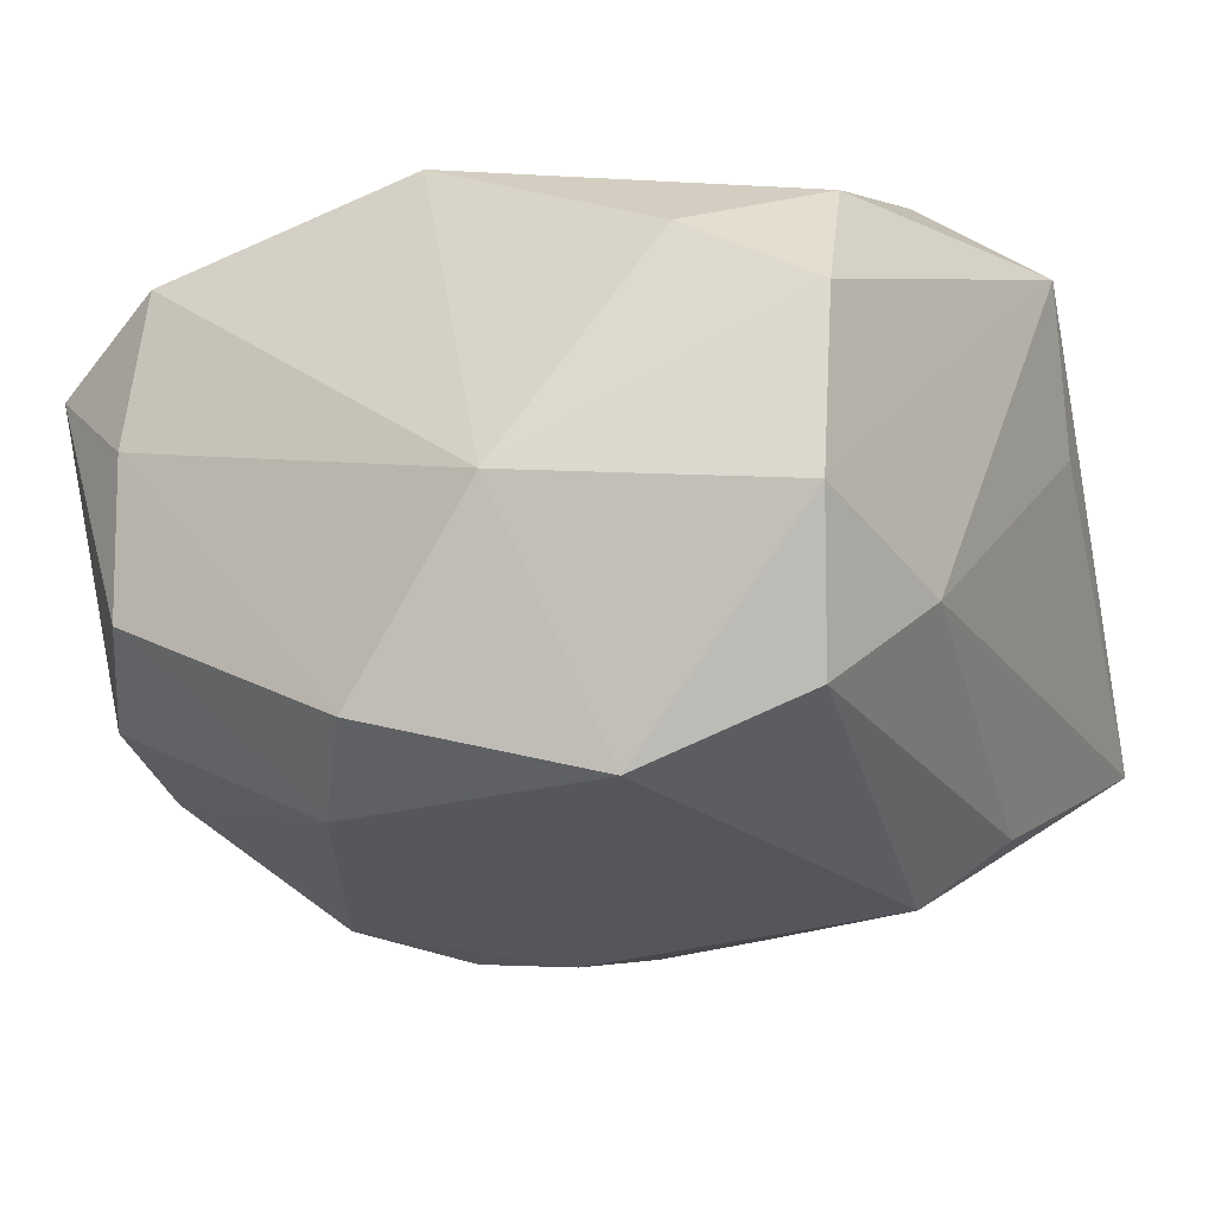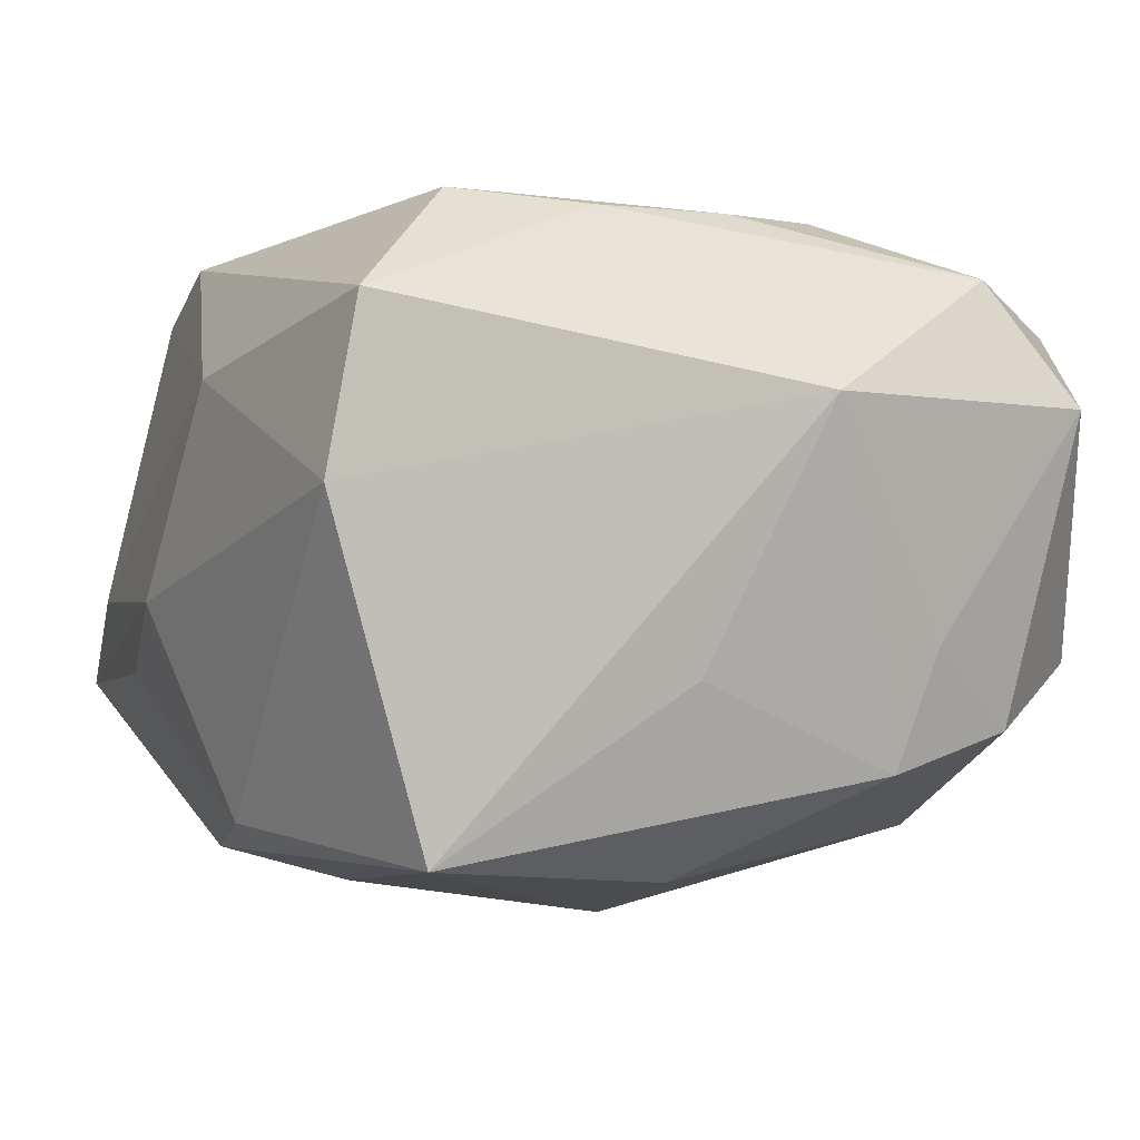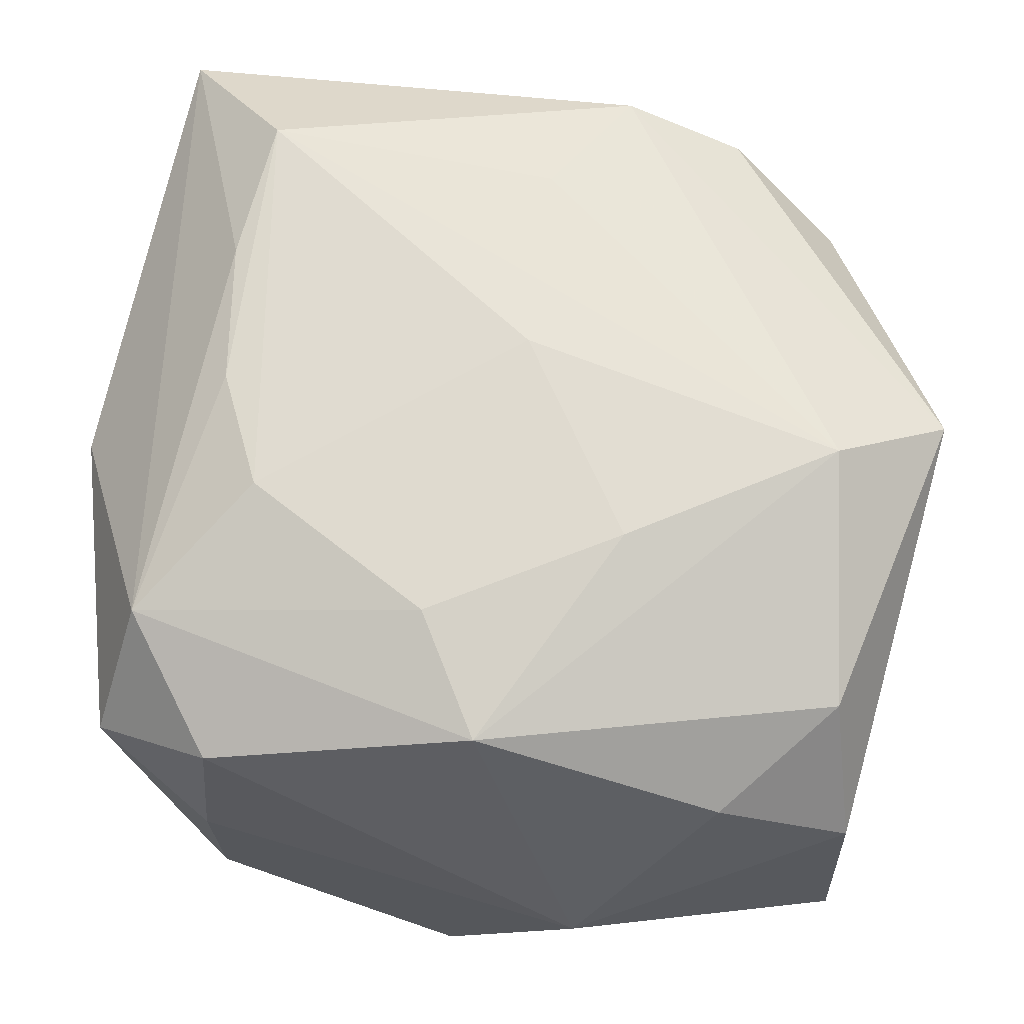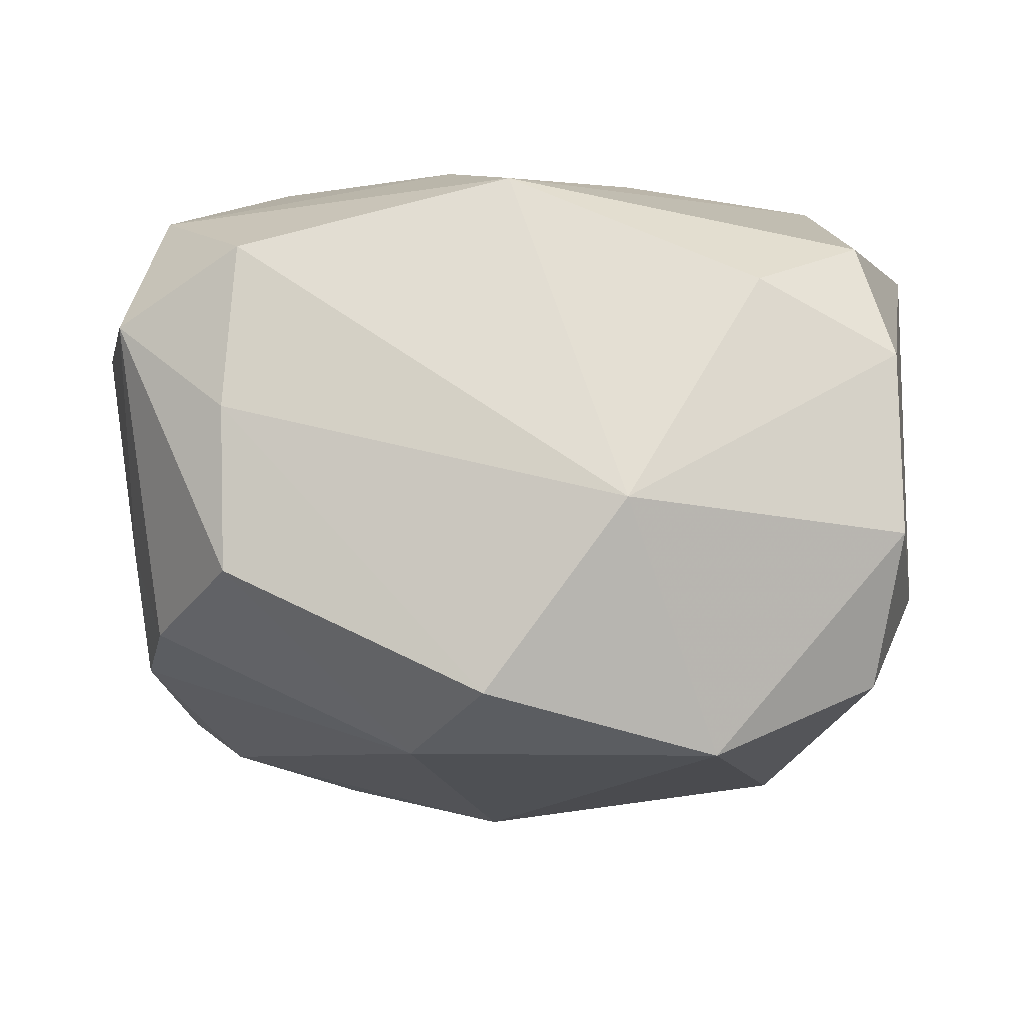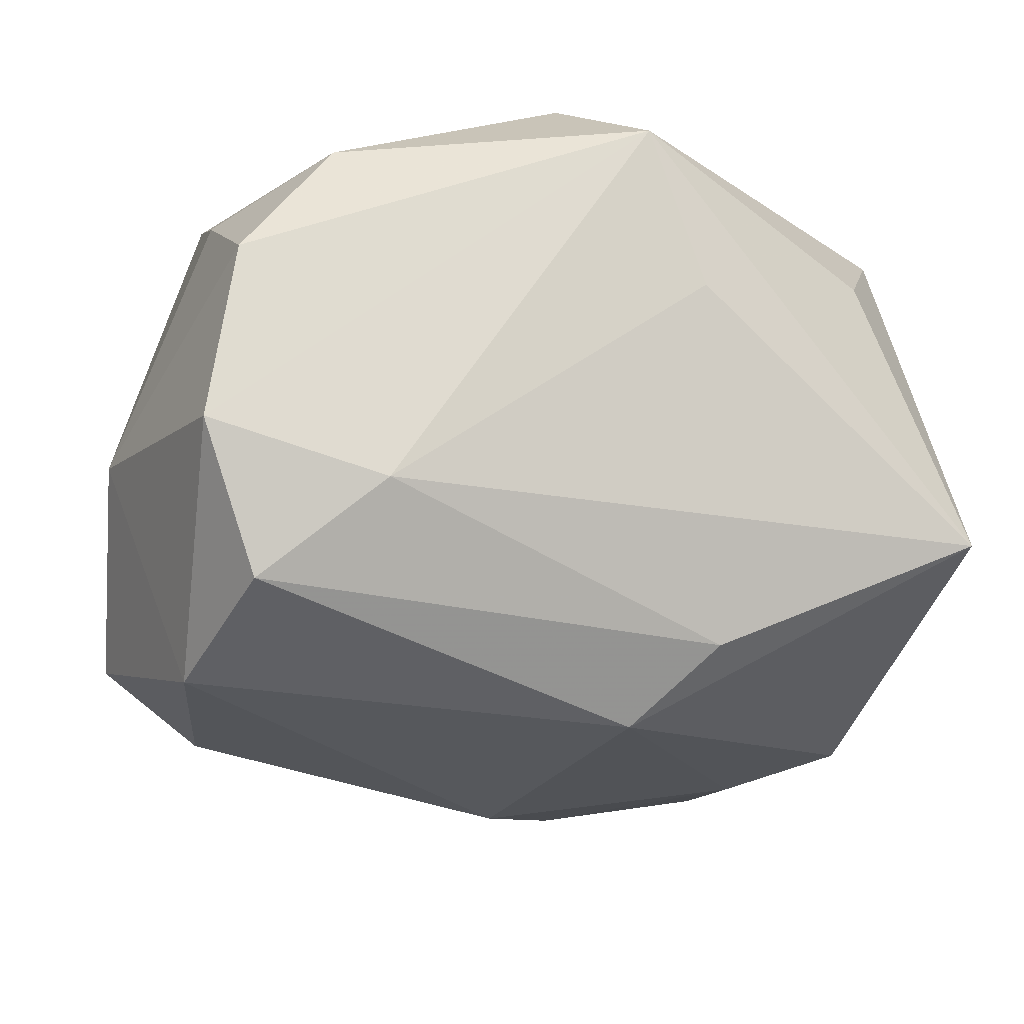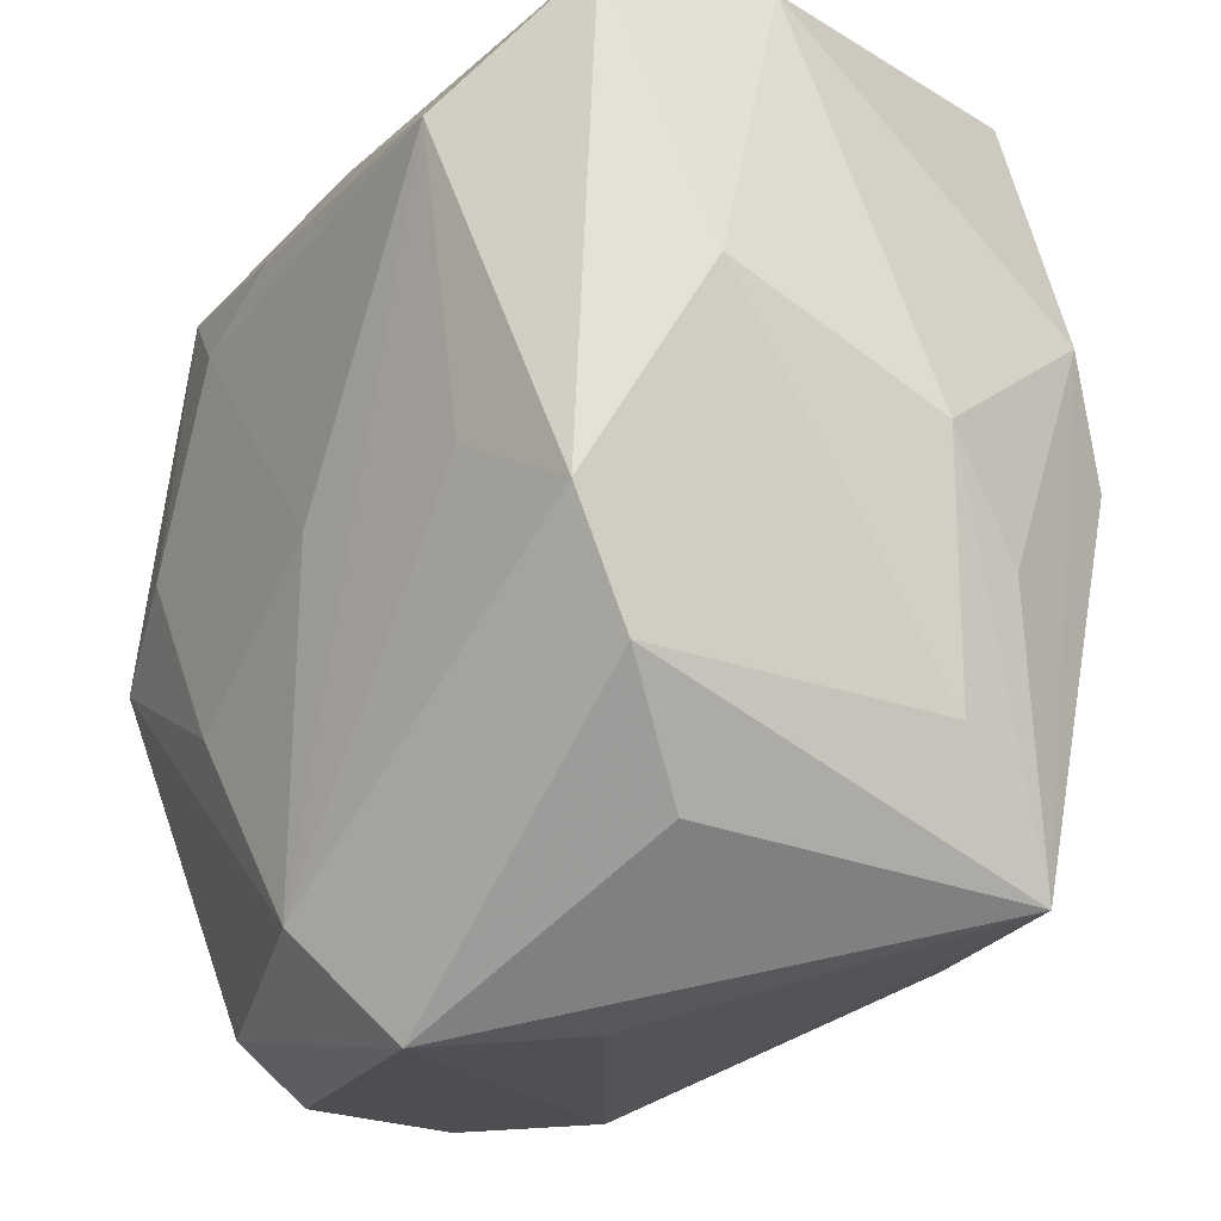
<metadata>
{"format":"obj","ext":"obj","renderer":"f3d","projection":"perspective","resolution":1024,"background":"white","views":[{"elev":-16.8,"azim":-56.1,"up":"+Z"},{"elev":1.3,"azim":160.9,"up":"+Z"},{"elev":67.7,"azim":-76.4,"up":"+Z"},{"elev":-4.8,"azim":-81.9,"up":"+Z"},{"elev":-17.7,"azim":-6.5,"up":"+Z"},{"elev":-17.3,"azim":54.9,"up":"+Y"}]}
</metadata>
<code>
v 0.02325 0.009433 -0.02748
v 0.03303 -0.004209 0.02483
v 0.0332 0.004534 -0.02476
v 0.007368 0.02734 0.02829
v 0.0221 0.001067 0.02721
v -0.02254 0.002103 0.02811
v -0.02578 -0.03625 -0.01964
v 0.01498 -0.03021 -0.02271
v -0.03086 0.004148 -0.02543
v 0.0007124 -0.03019 0.02806
v -0.02807 -0.0386 0.009519
v -0.02928 0.02744 -0.01487
v -0.0169 0.03191 -0.01782
v -0.03939 0.01897 -0.009708
v 0.02962 -0.02566 0.01347
v -0.03949 -0.003661 -0.02024
v -0.03949 0.01925 0.004554
v -0.03949 -0.01598 -0.003739
v 0.007891 -0.03944 0.02204
v 0.00422 -0.0009955 0.02942
v 0.013 -0.03787 0.008097
v 0.03655 0.01386 0.01441
v -0.03509 0.02979 0.0123
v -0.008833 0.03868 0.01322
v -0.03158 -0.02281 -0.02555
v 0.03949 0.004327 -0.003942
v 0.01999 0.02684 0.02927
v 0.005406 0.01665 -0.02978
v -0.005042 0.02472 0.0282
v -0.01183 -0.01344 0.02869
v 0.002377 0.03742 -0.009312
v -0.02003 -0.03507 0.02046
v -0.01473 -0.03969 -0.01139
v 0.03859 -0.005868 -0.01059
v -0.03212 -0.004822 0.0254
v -0.03048 -0.03909 -0.006413
v -0.01452 0.01941 0.02824
v 0.00759 -0.02529 -0.02914
v -0.03742 0.0185 0.0189
v 0.001676 0.02778 -0.02629
v 0.02471 0.03868 -0.02304
v -0.002077 0.0009905 -0.0326
v -0.02064 0.0324 -0.007331
v 0.0381 -0.03037 -0.01289
v 0.0298 0.0383 0.0204
v 0.03352 -0.01498 0.02033
v 0.0343 0.0156 -0.02154
v 0.03901 -0.01796 -0.004607
v -0.02693 0.02764 0.02317
v -0.03074 -0.02679 0.01609
v 0.03256 0.03856 0.005952
f 32 11 19
f 50 35 18
f 18 11 50
f 50 32 35
f 11 32 50
f 36 11 18
f 7 33 36
f 19 11 36
f 36 33 19
f 10 32 19
f 35 32 10
f 24 51 41
f 51 47 41
f 24 13 43
f 43 13 12
f 13 41 40
f 18 35 39
f 35 49 39
f 21 44 19
f 19 33 21
f 21 33 44
f 3 47 44
f 44 38 3
f 3 41 47
f 44 33 8
f 8 38 44
f 8 33 7
f 7 38 8
f 2 10 19
f 6 49 35
f 37 49 6
f 31 13 24
f 24 41 31
f 31 41 13
f 42 40 28
f 28 40 41
f 37 27 29
f 29 49 37
f 18 39 17
f 17 16 18
f 14 16 17
f 25 36 18
f 18 16 25
f 7 36 25
f 42 38 25
f 25 38 7
f 9 14 12
f 9 16 14
f 12 13 9
f 13 40 9
f 9 40 42
f 42 25 9
f 9 25 16
f 26 48 44
f 26 47 51
f 1 38 42
f 1 3 38
f 42 28 1
f 41 3 1
f 1 28 41
f 46 2 19
f 44 48 46
f 27 10 5
f 5 2 27
f 10 2 5
f 27 2 45
f 45 51 24
f 24 49 45
f 35 10 30
f 30 6 35
f 4 29 27
f 49 29 4
f 27 45 4
f 4 45 49
f 23 49 24
f 23 39 49
f 23 17 39
f 14 17 23
f 24 43 23
f 12 14 23
f 23 43 12
f 44 47 34
f 34 26 44
f 47 26 34
f 19 44 15
f 15 46 19
f 44 46 15
f 22 45 2
f 48 26 22
f 22 26 51
f 51 45 22
f 22 46 48
f 2 46 22
f 20 10 27
f 20 30 10
f 20 27 37
f 37 6 20
f 6 30 20

</code>
